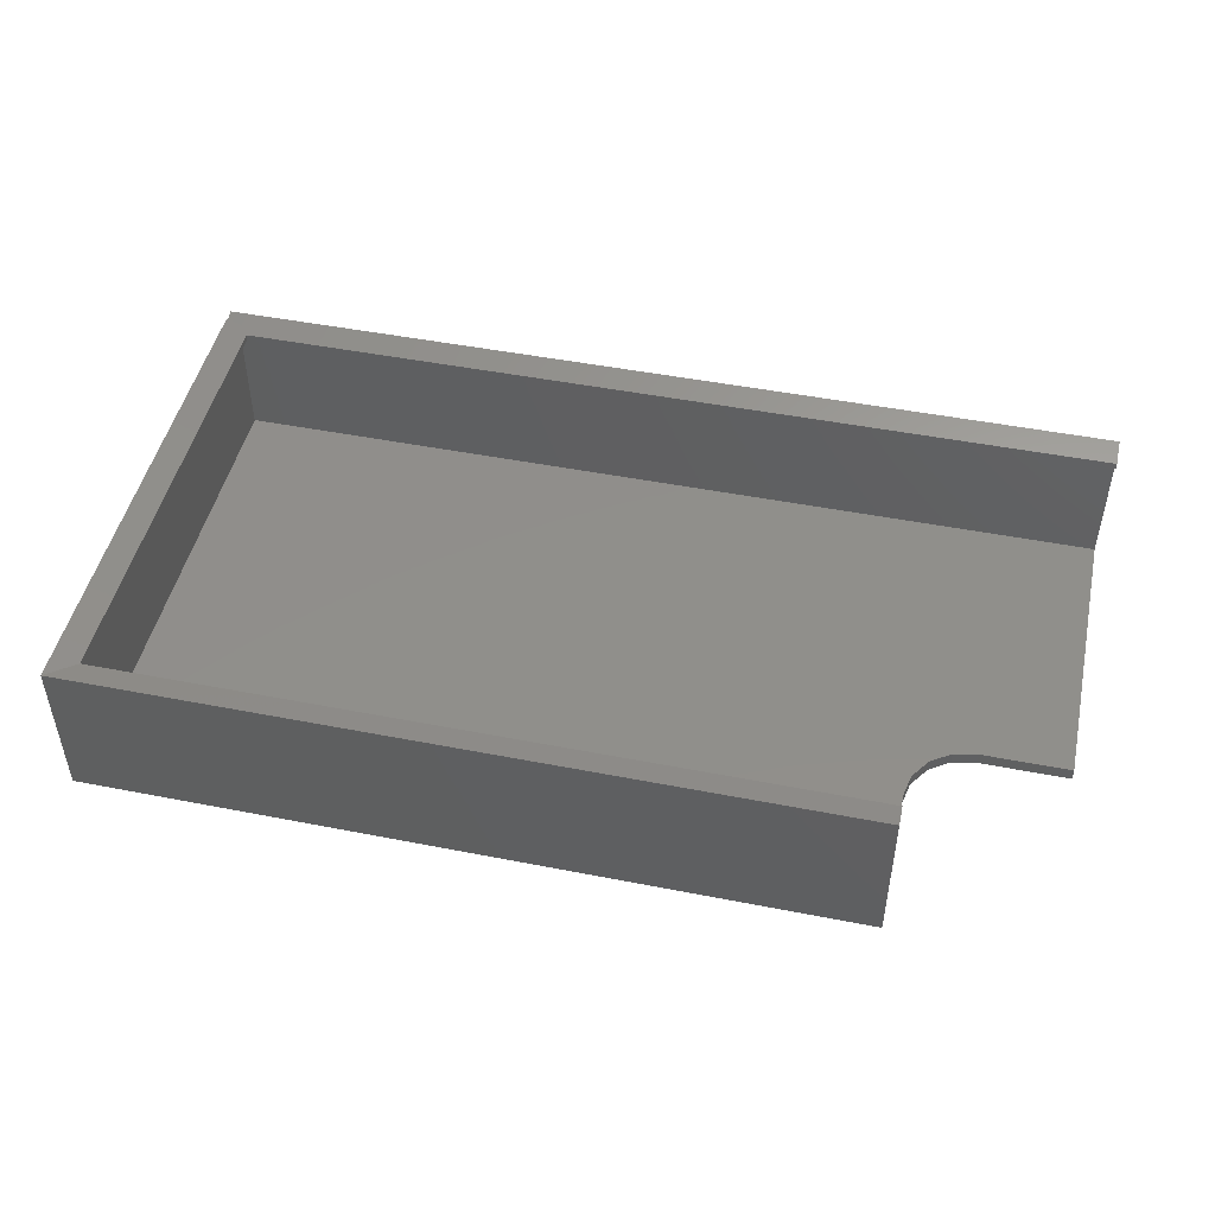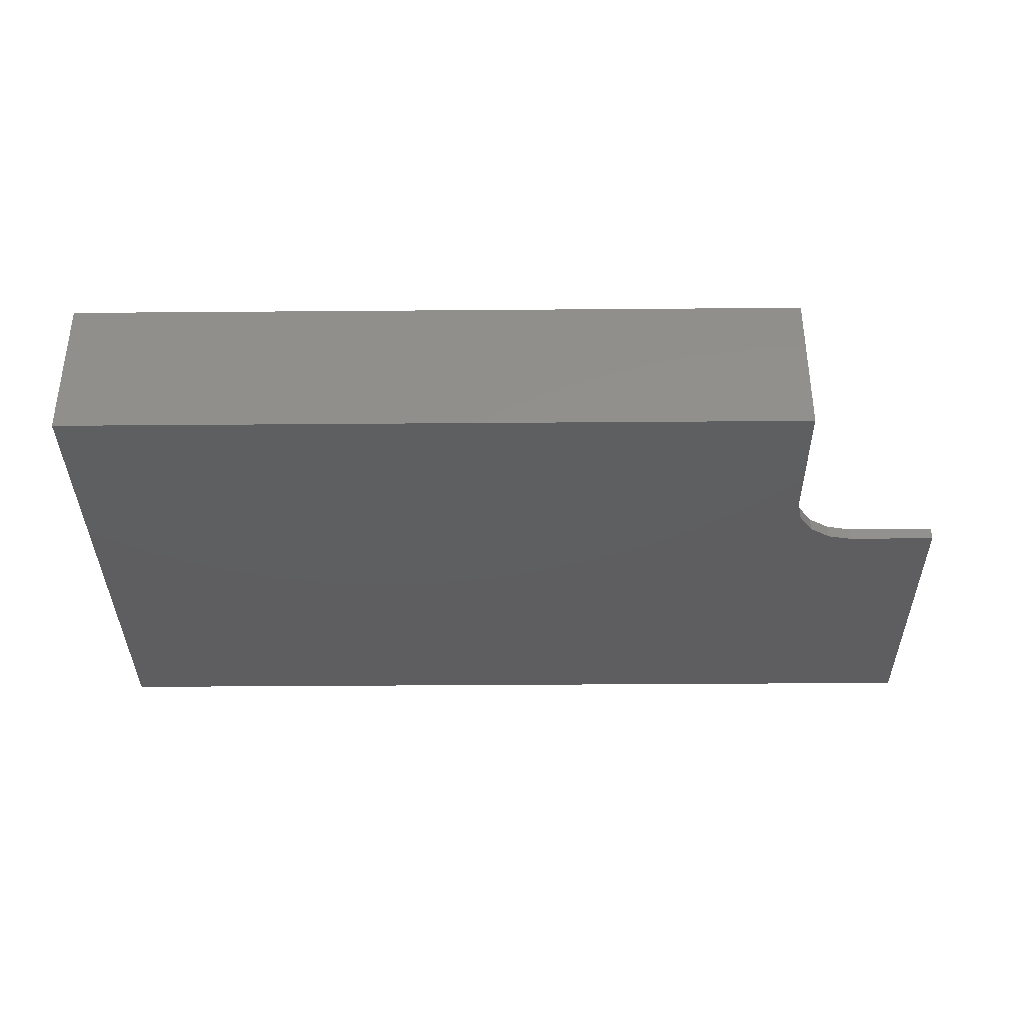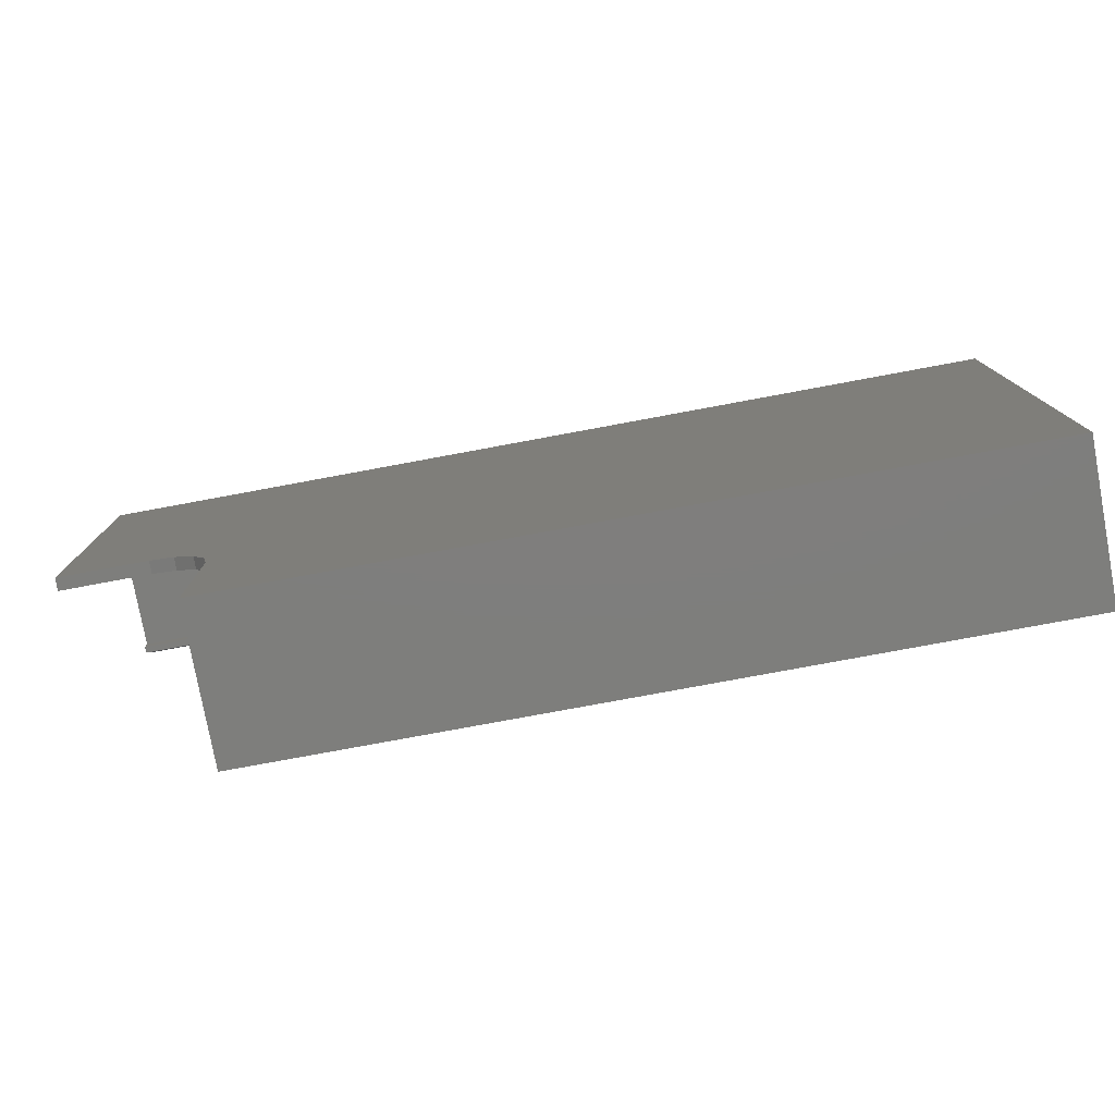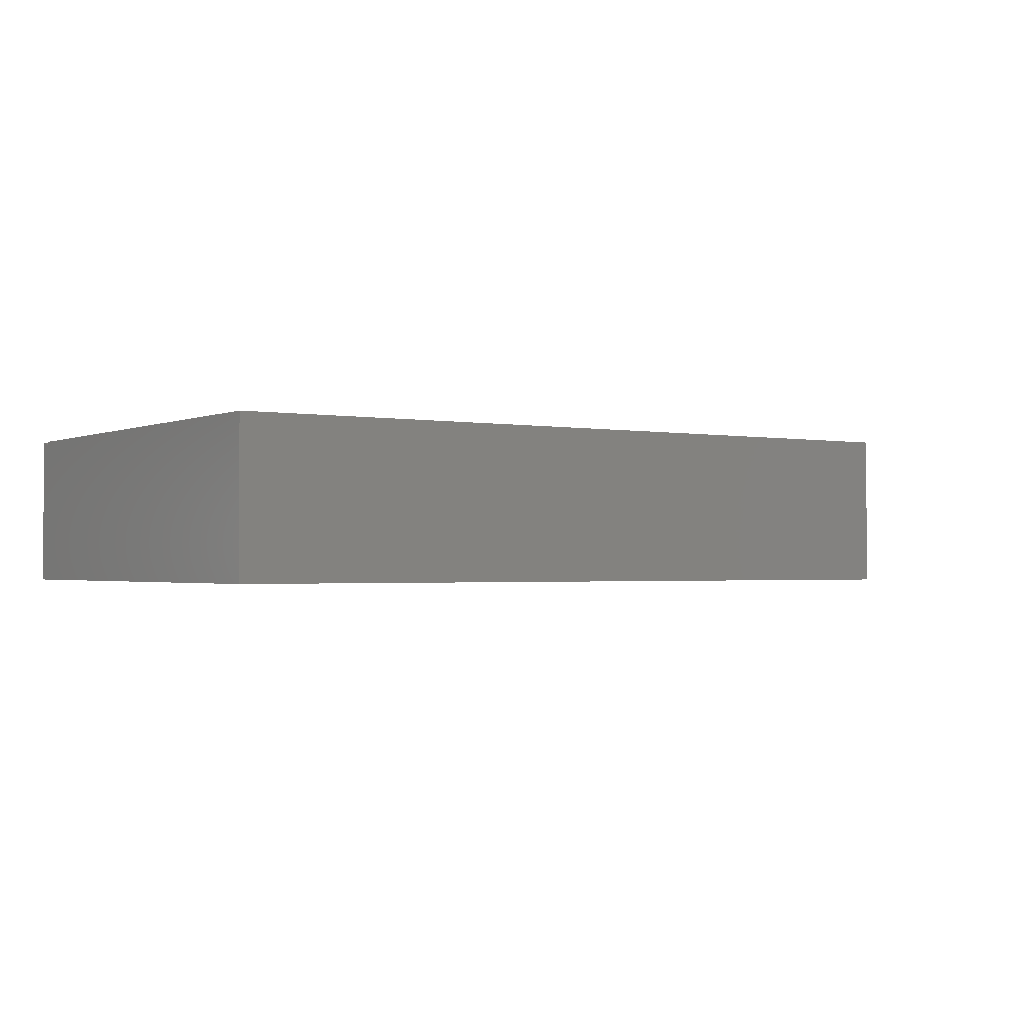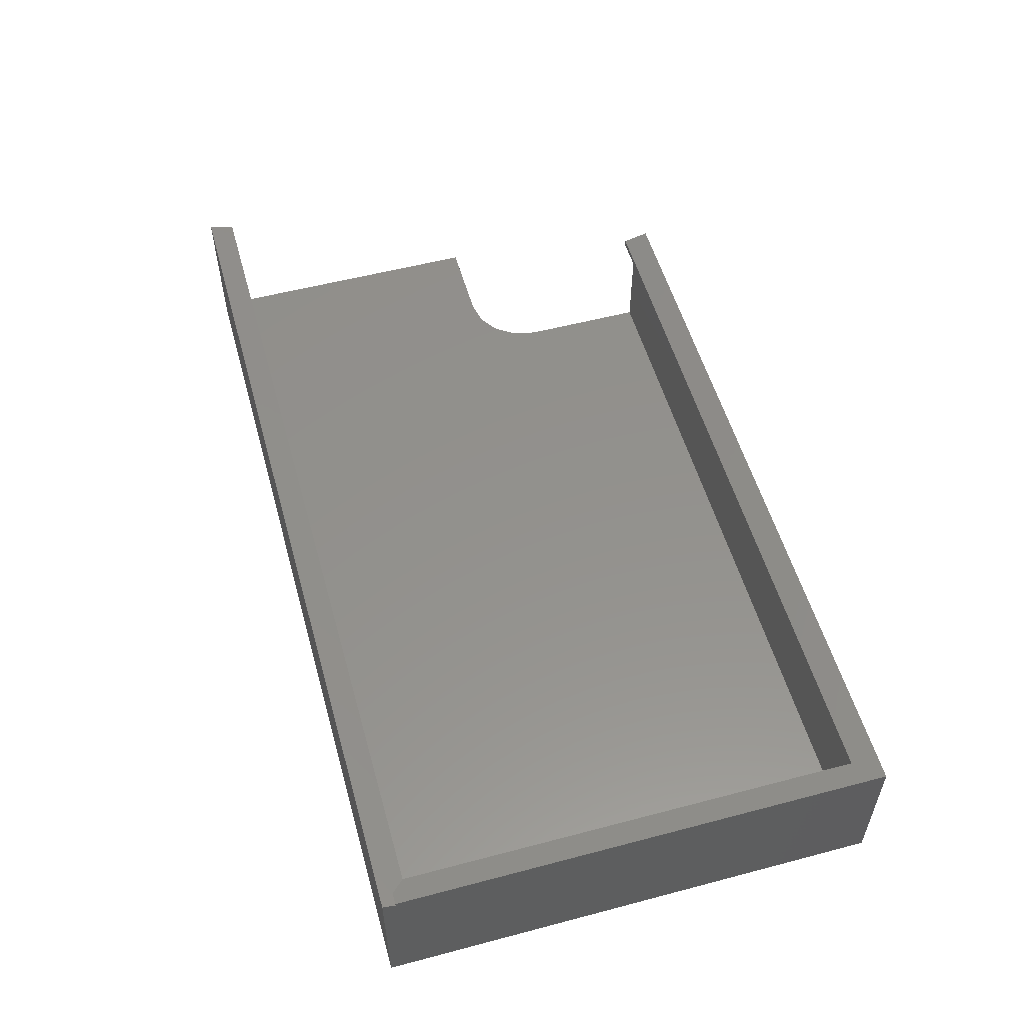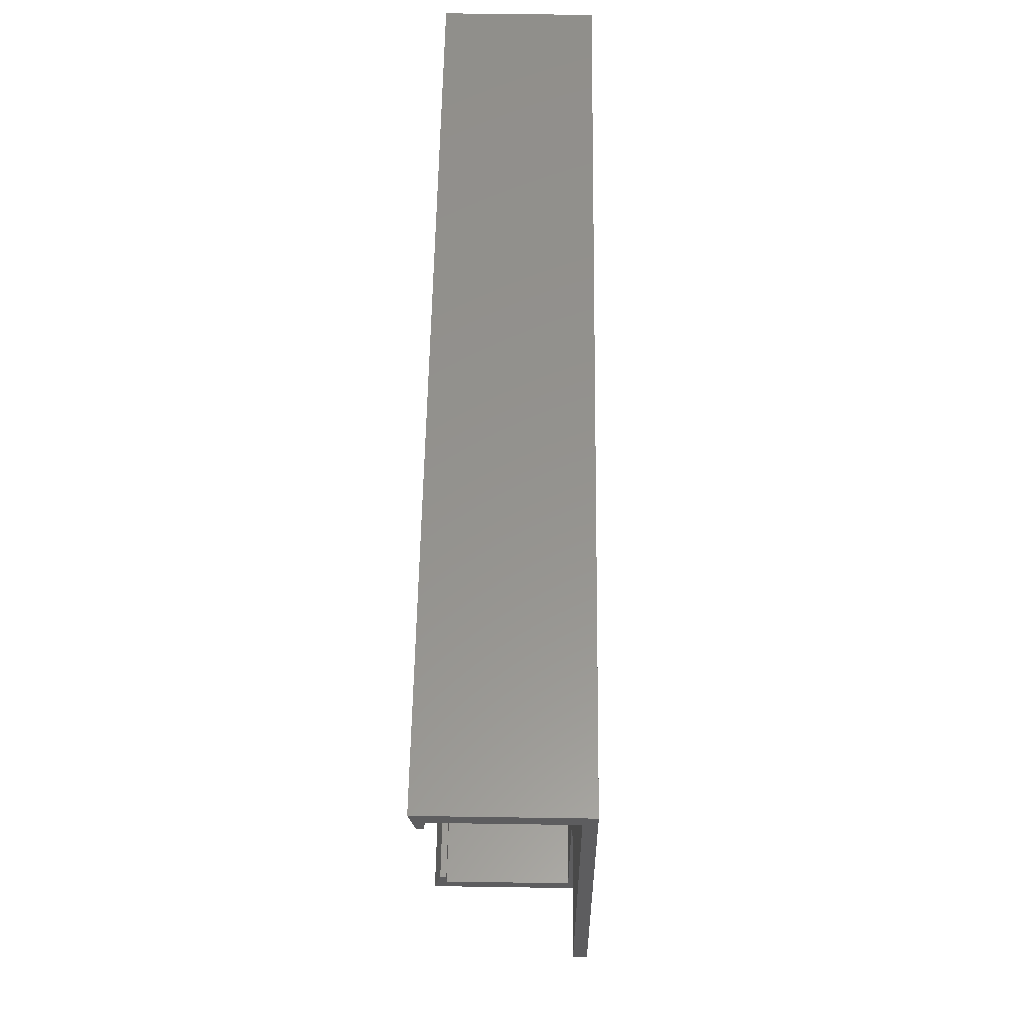
<metadata>
{"format":"stl","ext":"stl","renderer":"f3d","projection":"perspective","resolution":1024,"background":"white","views":[{"elev":47.9,"azim":12.4,"up":"+Z"},{"elev":-36.3,"azim":0.6,"up":"+Z"},{"elev":-78.0,"azim":-169.5,"up":"+Y"},{"elev":-1.6,"azim":-33.7,"up":"+Z"},{"elev":54.7,"azim":-105.6,"up":"+Z"},{"elev":56.7,"azim":90.9,"up":"+Y"}]}
</metadata>
<code>
# stl→obj: 40 verts, 76 faces
v 71 38 1
v 64 15 1
v 71 15 1
v 62.09 14.62 1
v 60.46 13.54 1
v 0 38 1
v 59.38 11.91 1
v 0 0 1
v 59 10 1
v 59 0 1
v -1 -1 0
v 59 0 0
v 59 -1 0
v 59 10 0
v 64 15 0
v 71 39 0
v 71 15 0
v 62.09 14.62 0
v 60.46 13.54 0
v -1 39 0
v 59.38 11.91 0
v 71 39 12
v 71 38 11
v 71 37 11.5
v 71 37 11
v 0 0 11
v 59 0 11
v 0 38 11
v 0 38 11.75
v -1 38 11.75
v -1 38 12
v 59 -1 12
v -1 -1 12
v 1 1 11
v 59 1 11
v 1 37 11
v 1 1 11.5
v 1 37 11.5
v -1 39 12
v 59 1 11.5
f 1 2 3
f 1 4 2
f 1 5 4
f 6 5 1
f 5 6 7
f 8 7 6
f 7 8 9
f 9 8 10
f 11 12 13
f 12 11 14
f 15 16 17
f 18 16 15
f 19 16 18
f 20 19 21
f 11 21 14
f 20 21 11
f 19 20 16
f 10 14 9
f 14 10 12
f 15 3 2
f 3 15 17
f 7 19 5
f 19 7 21
f 18 2 4
f 2 18 15
f 19 4 5
f 4 19 18
f 9 21 7
f 21 9 14
f 22 23 16
f 24 23 22
f 23 24 25
f 1 16 23
f 17 1 3
f 1 17 16
f 10 26 27
f 26 10 8
f 26 6 28
f 6 26 8
f 6 23 28
f 23 6 1
f 29 30 31
f 11 32 33
f 32 11 13
f 27 34 35
f 34 26 36
f 26 34 27
f 36 23 25
f 36 28 23
f 28 36 26
f 37 36 38
f 36 37 34
f 31 38 29
f 38 31 37
f 37 31 33
f 20 30 39
f 11 30 20
f 33 30 11
f 30 33 31
f 40 27 35
f 13 10 27
f 32 27 40
f 13 27 32
f 10 13 12
f 35 37 40
f 37 35 34
f 37 32 40
f 32 37 33
f 36 24 38
f 24 36 25
f 22 38 24
f 22 29 38
f 39 29 22
f 29 39 30
f 16 39 22
f 39 16 20

</code>
